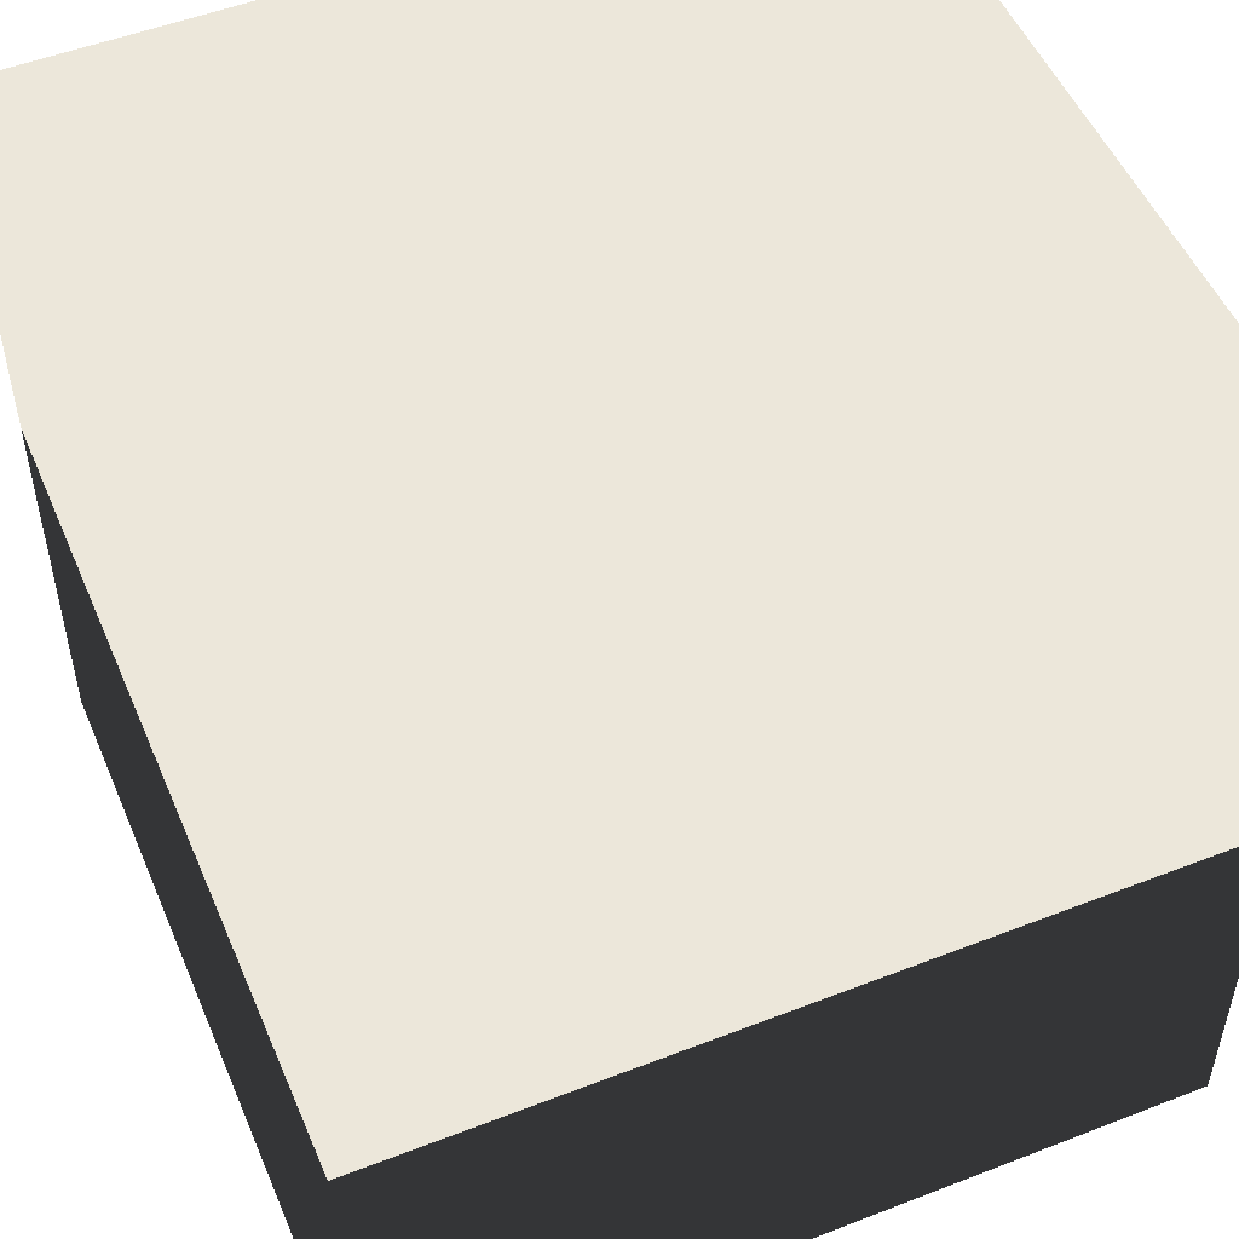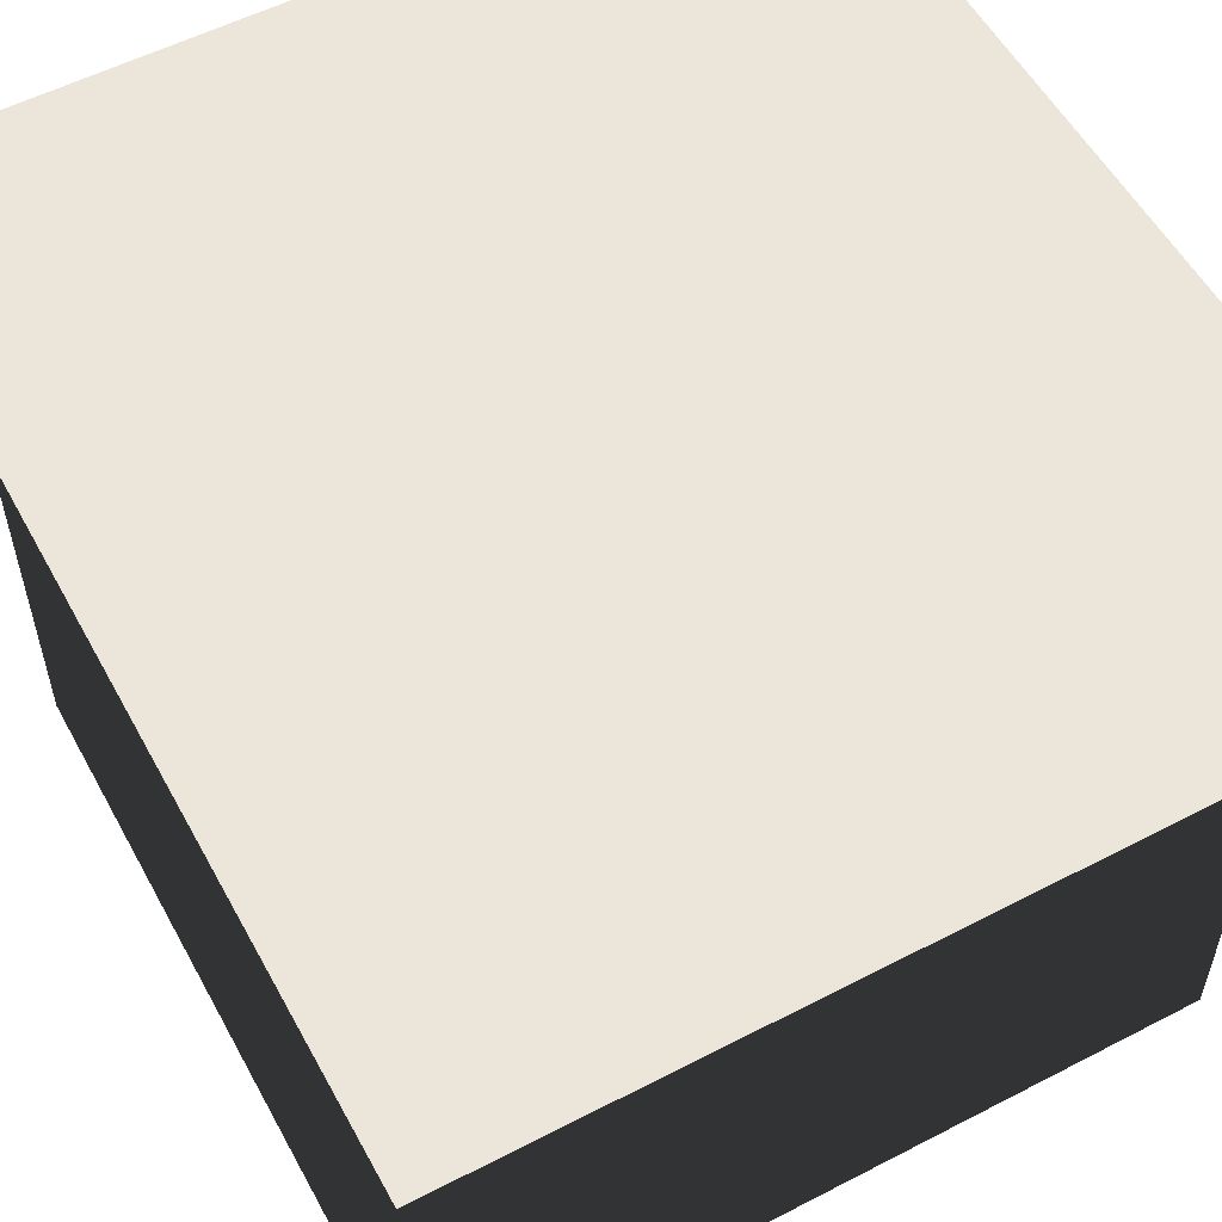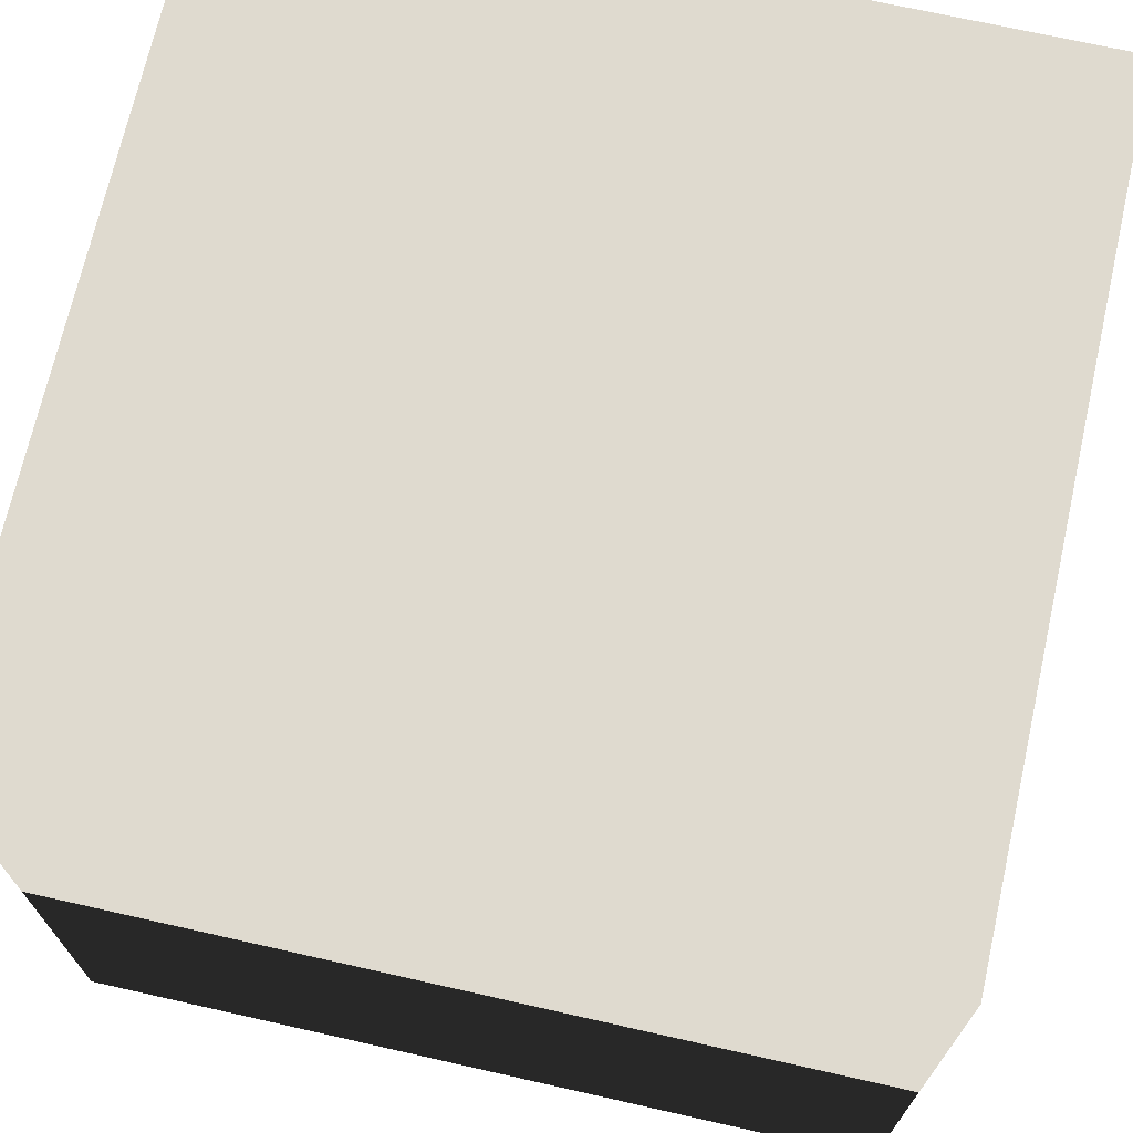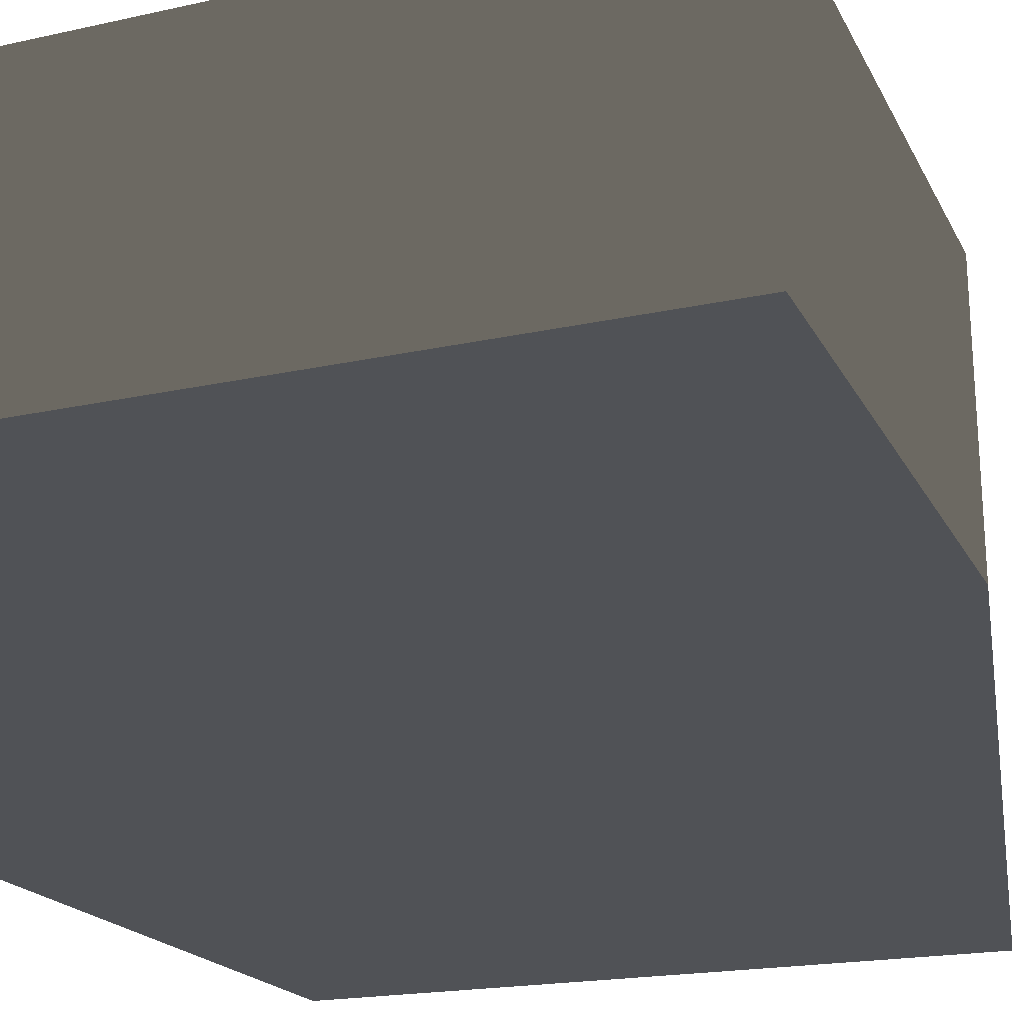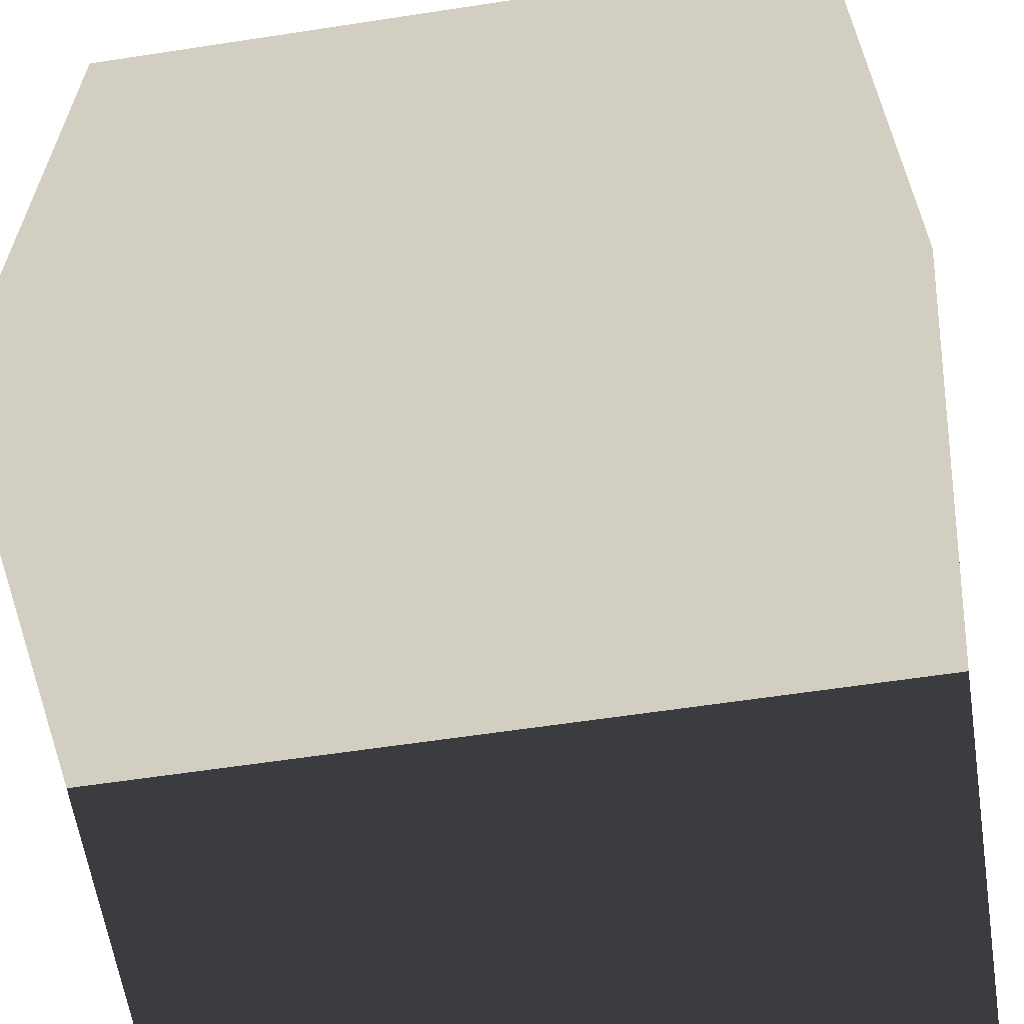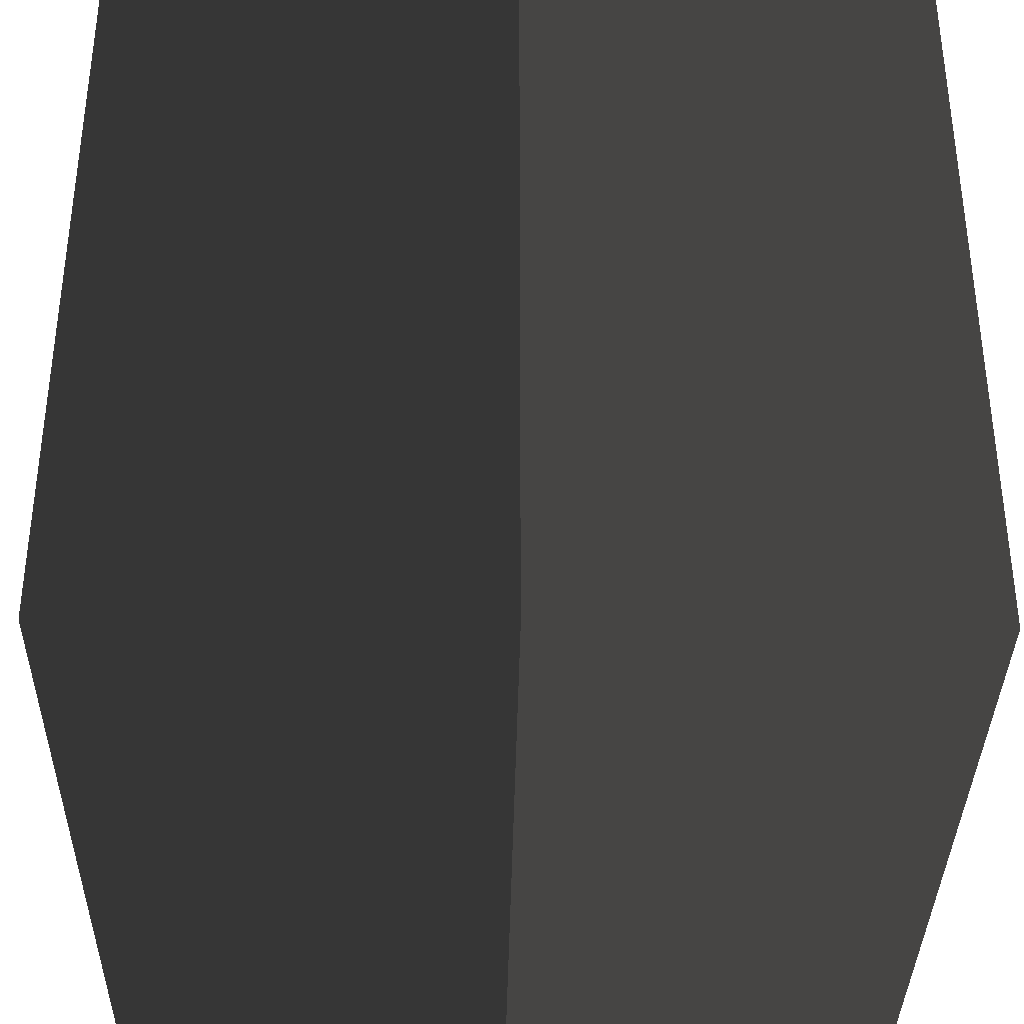
<metadata>
{"format":"obj","ext":"obj","renderer":"f3d","projection":"perspective","resolution":1024,"background":"white","views":[{"elev":51.8,"azim":-22.8,"up":"+Z"},{"elev":55.7,"azim":-28.5,"up":"+Z"},{"elev":70.7,"azim":102.7,"up":"+Z"},{"elev":-20.6,"azim":-68.6,"up":"+Z"},{"elev":-61.4,"azim":8.8,"up":"+Y"},{"elev":-35.9,"azim":-91.0,"up":"+Y"}]}
</metadata>
<code>
v -0.5 -0.5 -0.5
v 0.5 -0.5 -0.5
v 0.5 0.5 -0.5
v -0.5 0.5 -0.5
v -0.5 -0.5 0.5
v 0.5 -0.5 0.5
v 0.5 0.5 0.5
v -0.5 0.5 0.5
f 1 4 3 2
f 6 5 1 2
f 3 7 6 2
f 4 8 7 3
f 6 7 8 5
f 1 5 8 4

</code>
